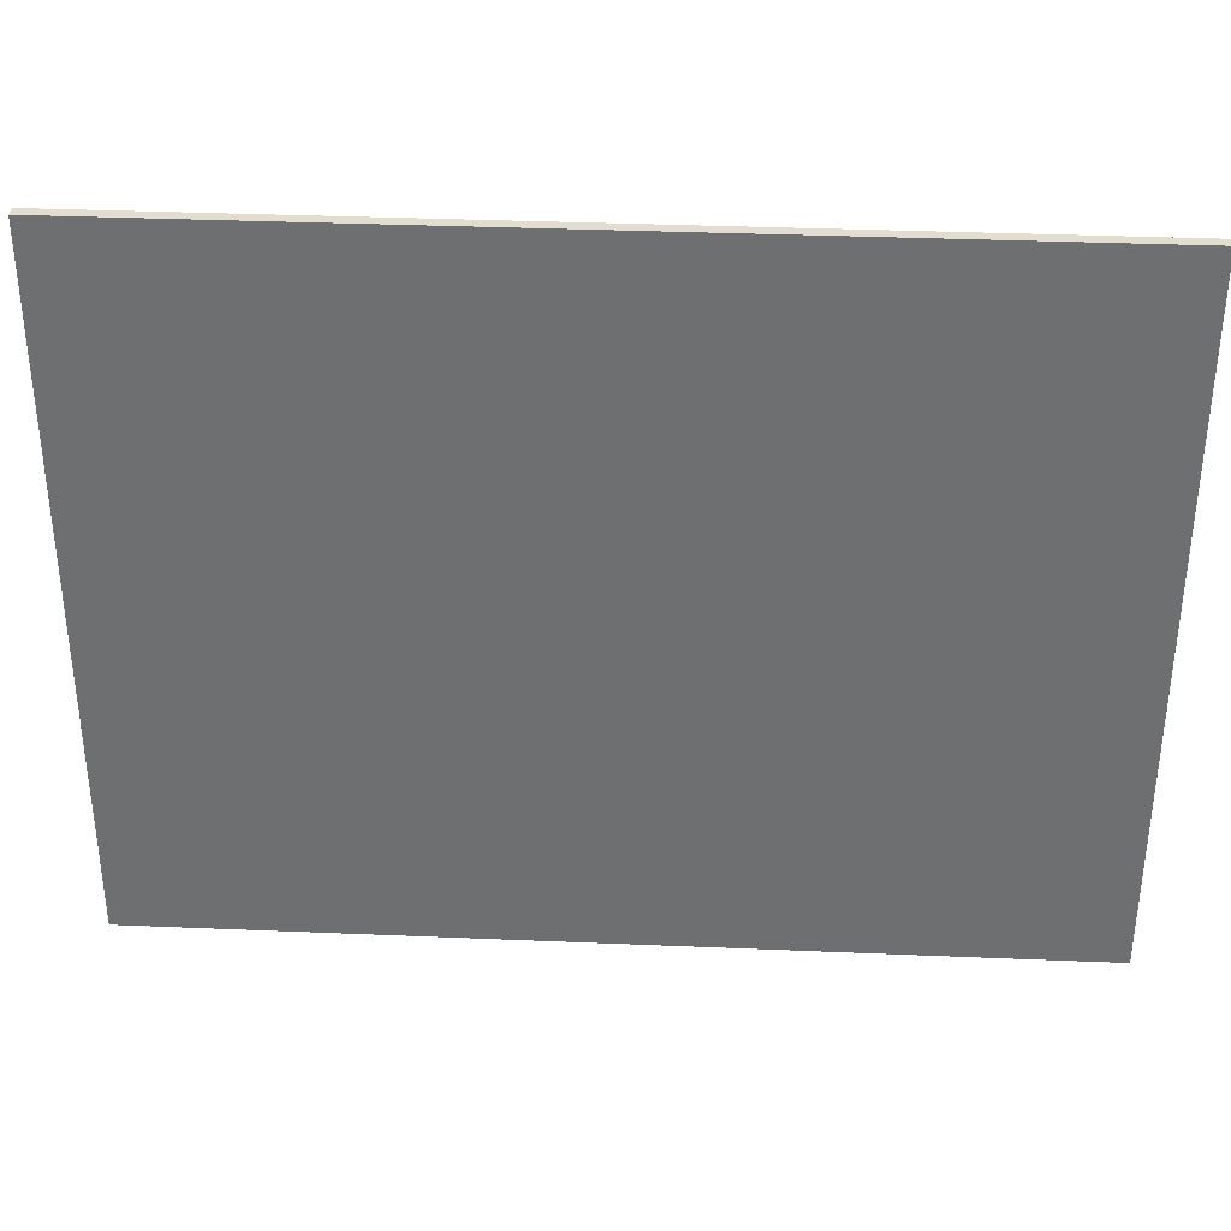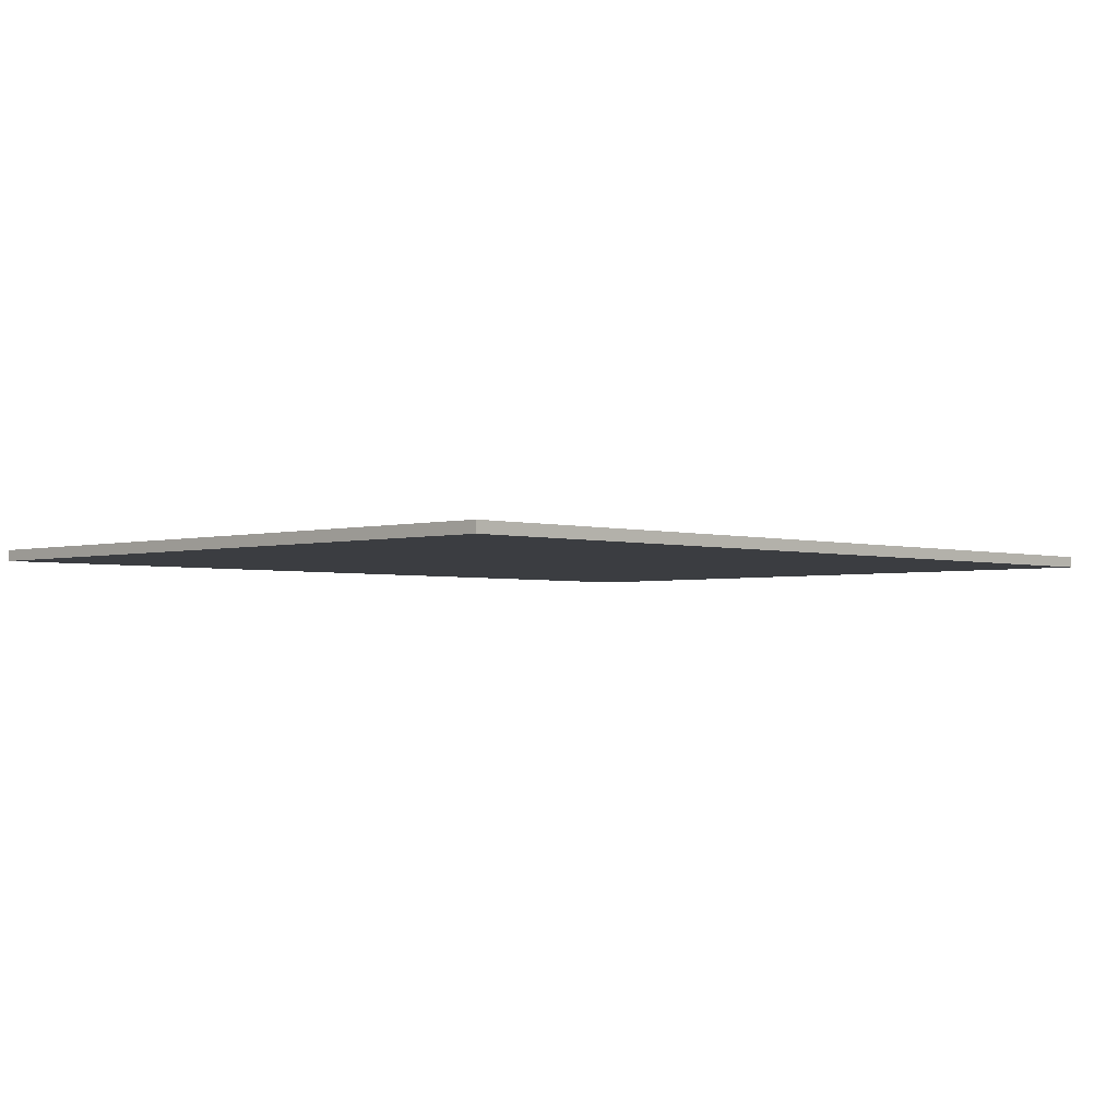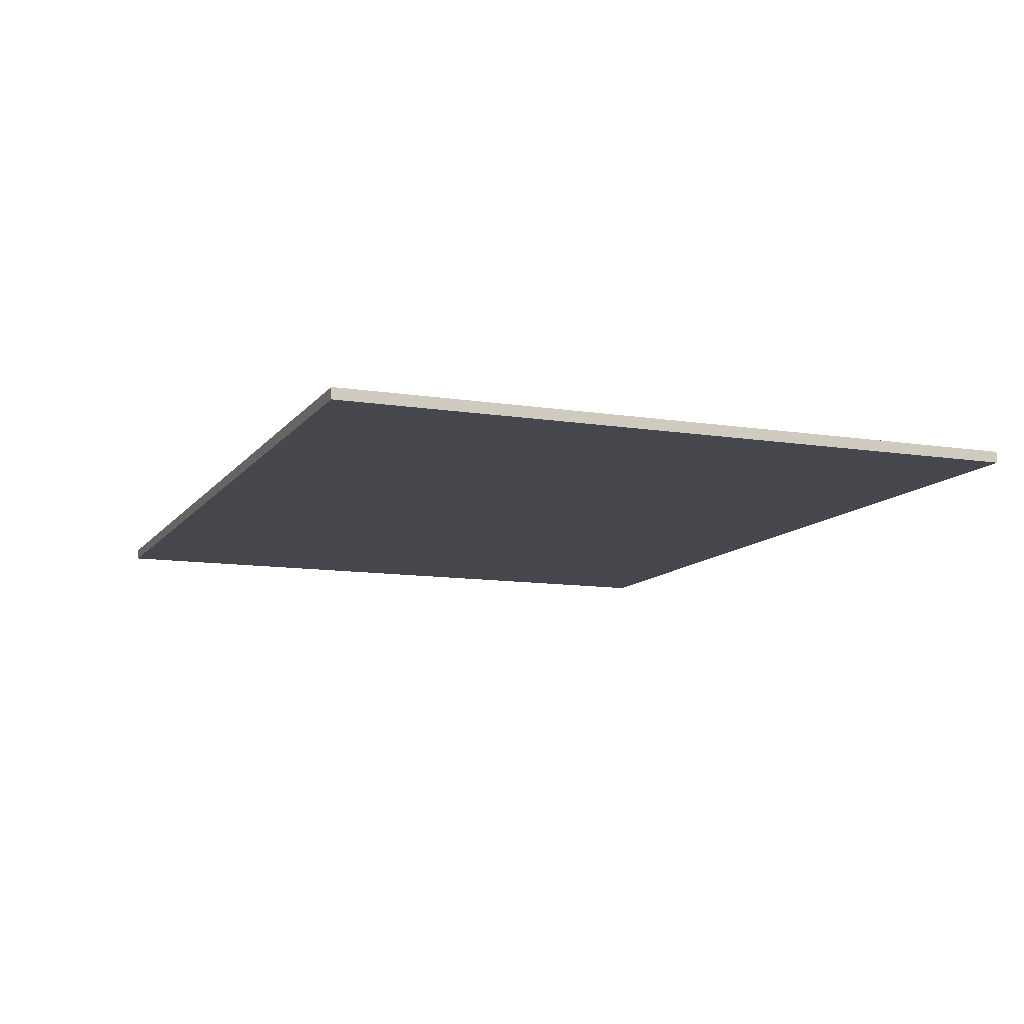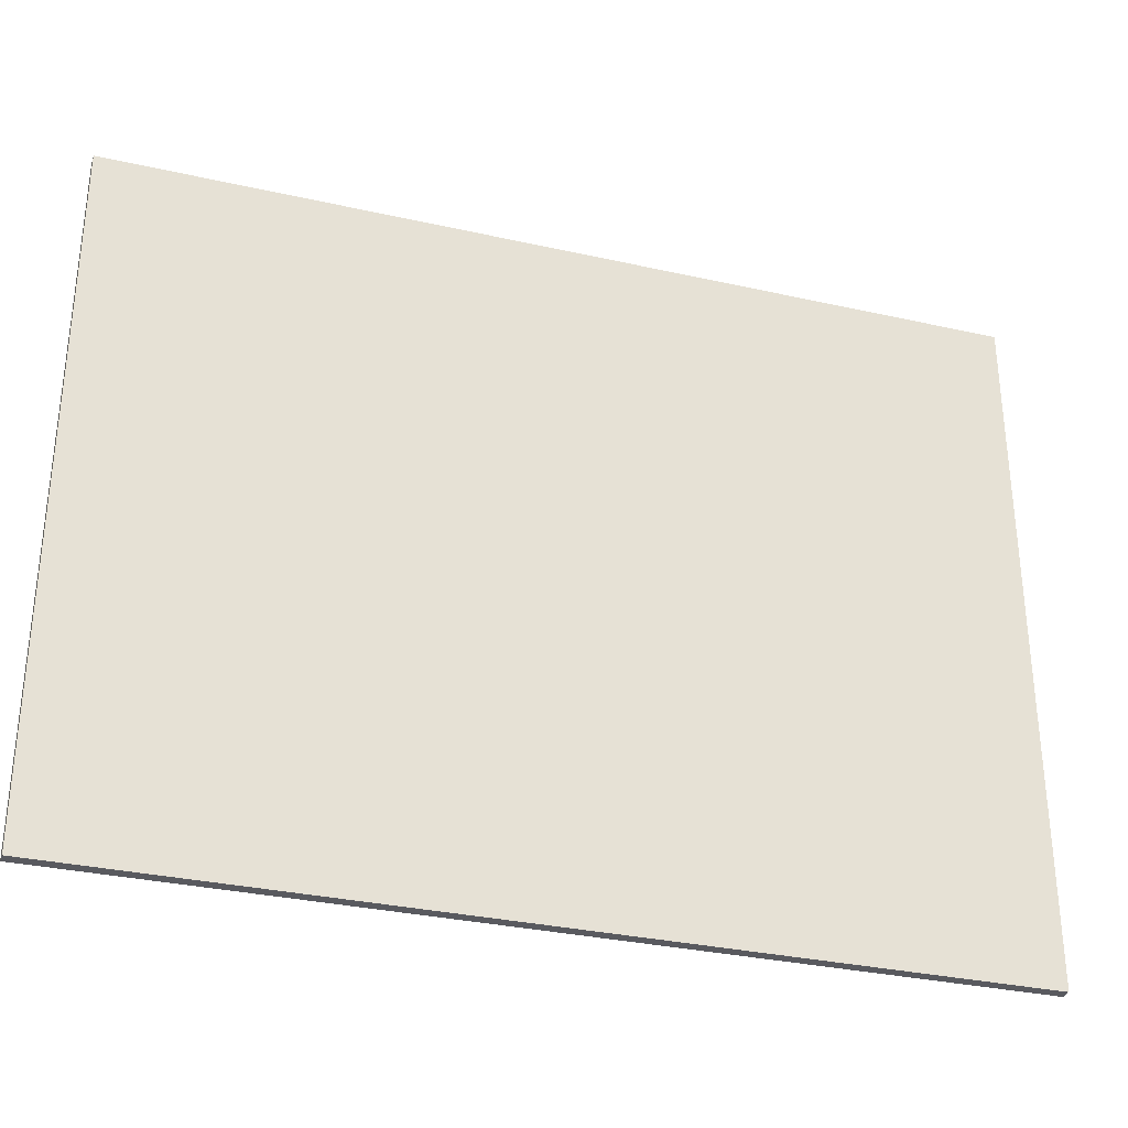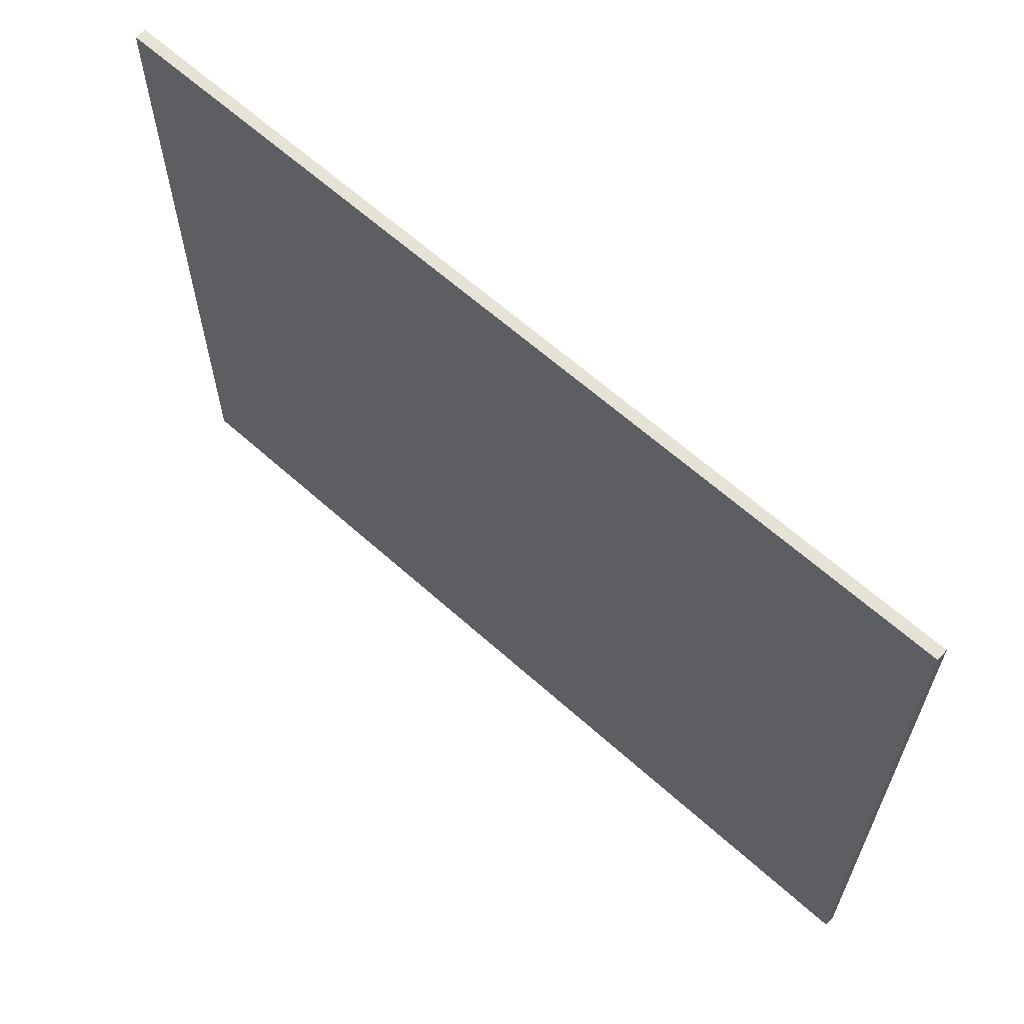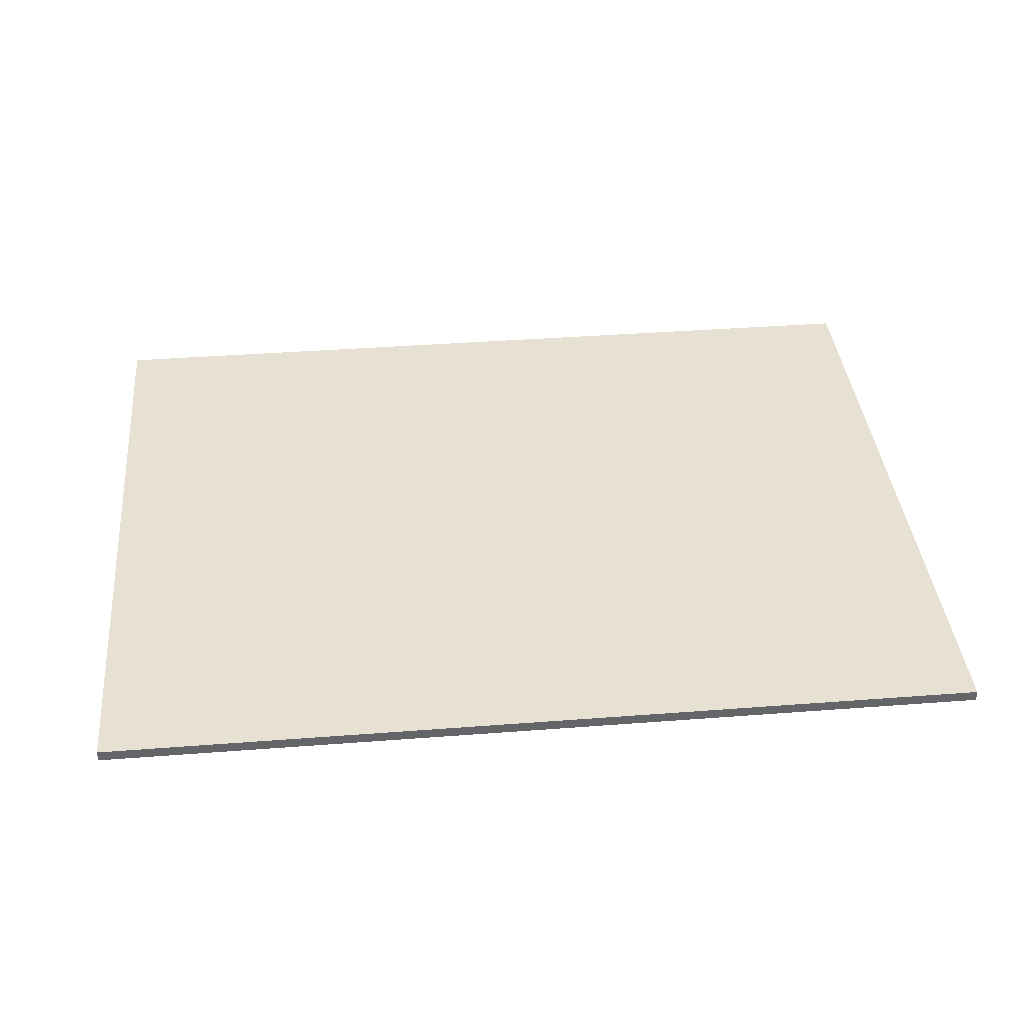
<metadata>
{"format":"obj","ext":"obj","renderer":"f3d","projection":"perspective","resolution":1024,"background":"white","views":[{"elev":35.0,"azim":-176.8,"up":"+Z"},{"elev":-2.6,"azim":-45.6,"up":"+Y"},{"elev":-11.0,"azim":-111.6,"up":"+Y"},{"elev":-31.9,"azim":-17.6,"up":"+Z"},{"elev":62.9,"azim":42.3,"up":"+Z"},{"elev":38.8,"azim":174.5,"up":"+Y"}]}
</metadata>
<code>
v -0.1267 -0.6934 -0.1478
v 0.1283 -0.6934 -0.1478
v 0.1283 -0.6934 -0.5303
v 0.5109 -0.6934 0.2603
v -0.1267 -0.6934 -0.5303
v 0.5109 -0.6934 -0.5303
v -0.5092 -0.6934 0.2603
v 0.1283 -0.6806 -0.5303
v -0.1267 -0.6806 -0.5303
v 0.5109 -0.6806 0.2603
v -0.5092 -0.6806 -0.5303
v -0.5092 -0.6934 -0.5303
v 0.5109 -0.6806 -0.5303
v -0.5092 -0.6806 0.2603
f 1 3 2
f 3 1 5
f 9 3 5
f 5 3 9
f 8 6 3
f 10 7 4
f 6 10 4
f 5 11 9
f 3 9 8
f 8 9 3
f 6 8 13
f 7 10 14
f 10 6 13
f 9 10 8
f 11 5 12
f 11 10 9
f 7 11 12
f 8 10 13
f 10 11 14
f 11 7 14
f 2 3 1
f 4 1 2
f 2 1 4
f 5 1 3
f 6 2 3
f 3 2 6
f 7 1 4
f 4 1 7
f 4 2 6
f 6 2 4
f 7 5 1
f 1 5 7
f 3 6 8
f 4 7 10
f 4 10 6
f 9 11 5
f 5 7 12
f 12 7 5
f 13 8 6
f 14 10 7
f 13 6 10
f 8 10 9
f 12 5 11
f 9 10 11
f 12 11 7
f 13 10 8
f 14 11 10
f 14 7 11

</code>
